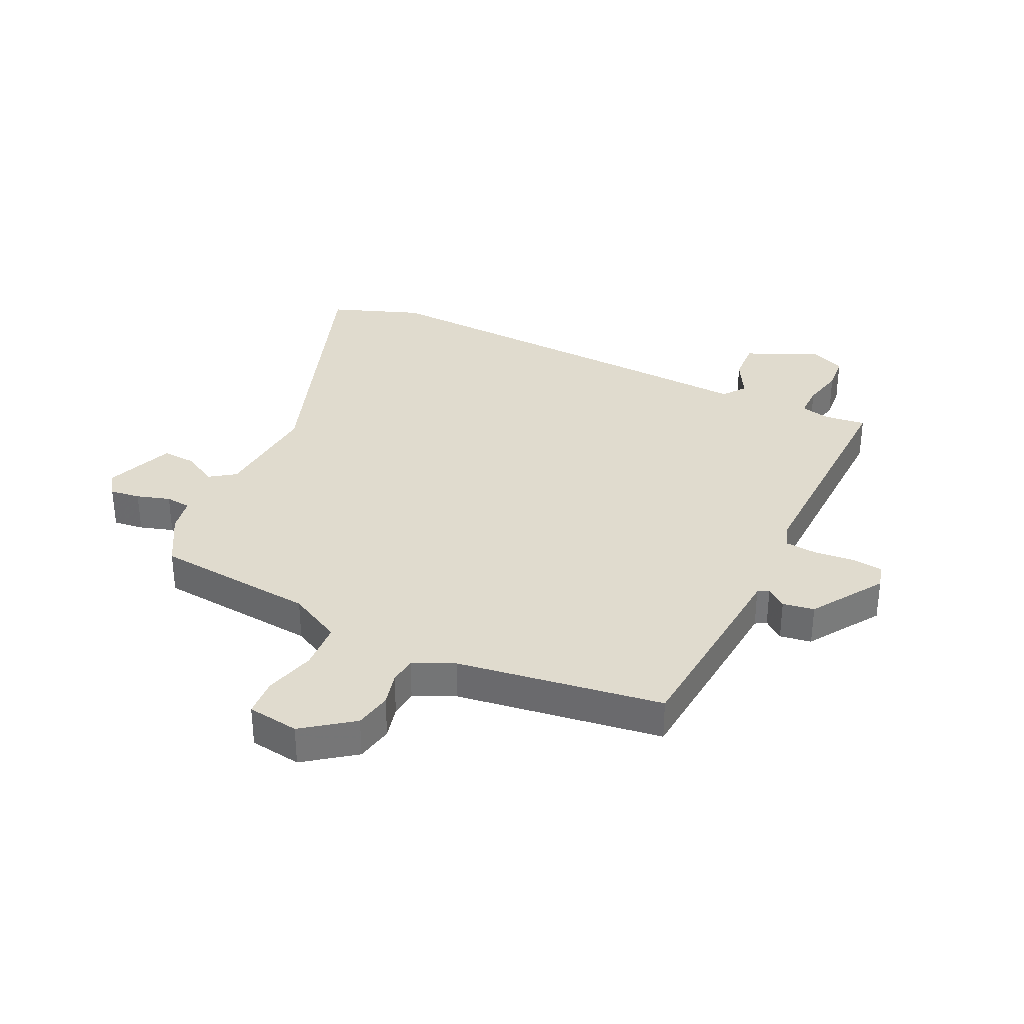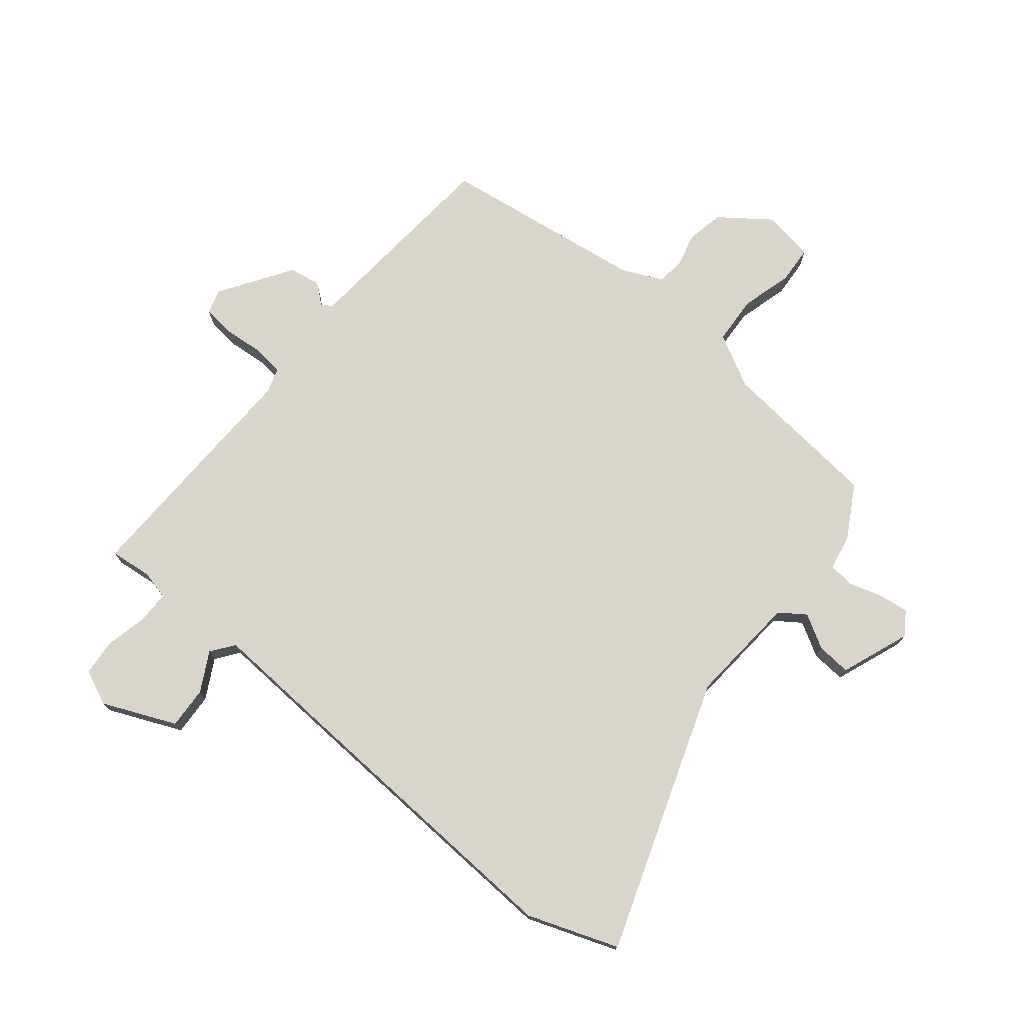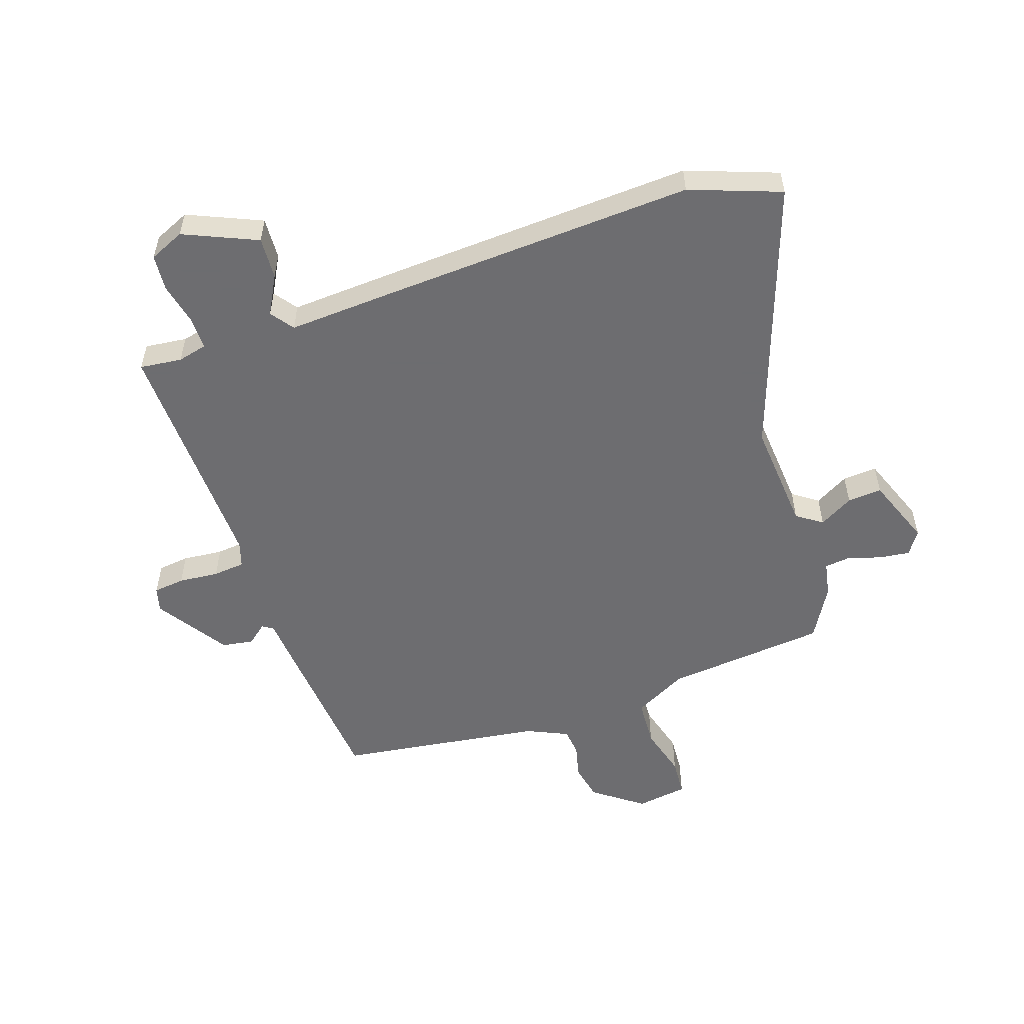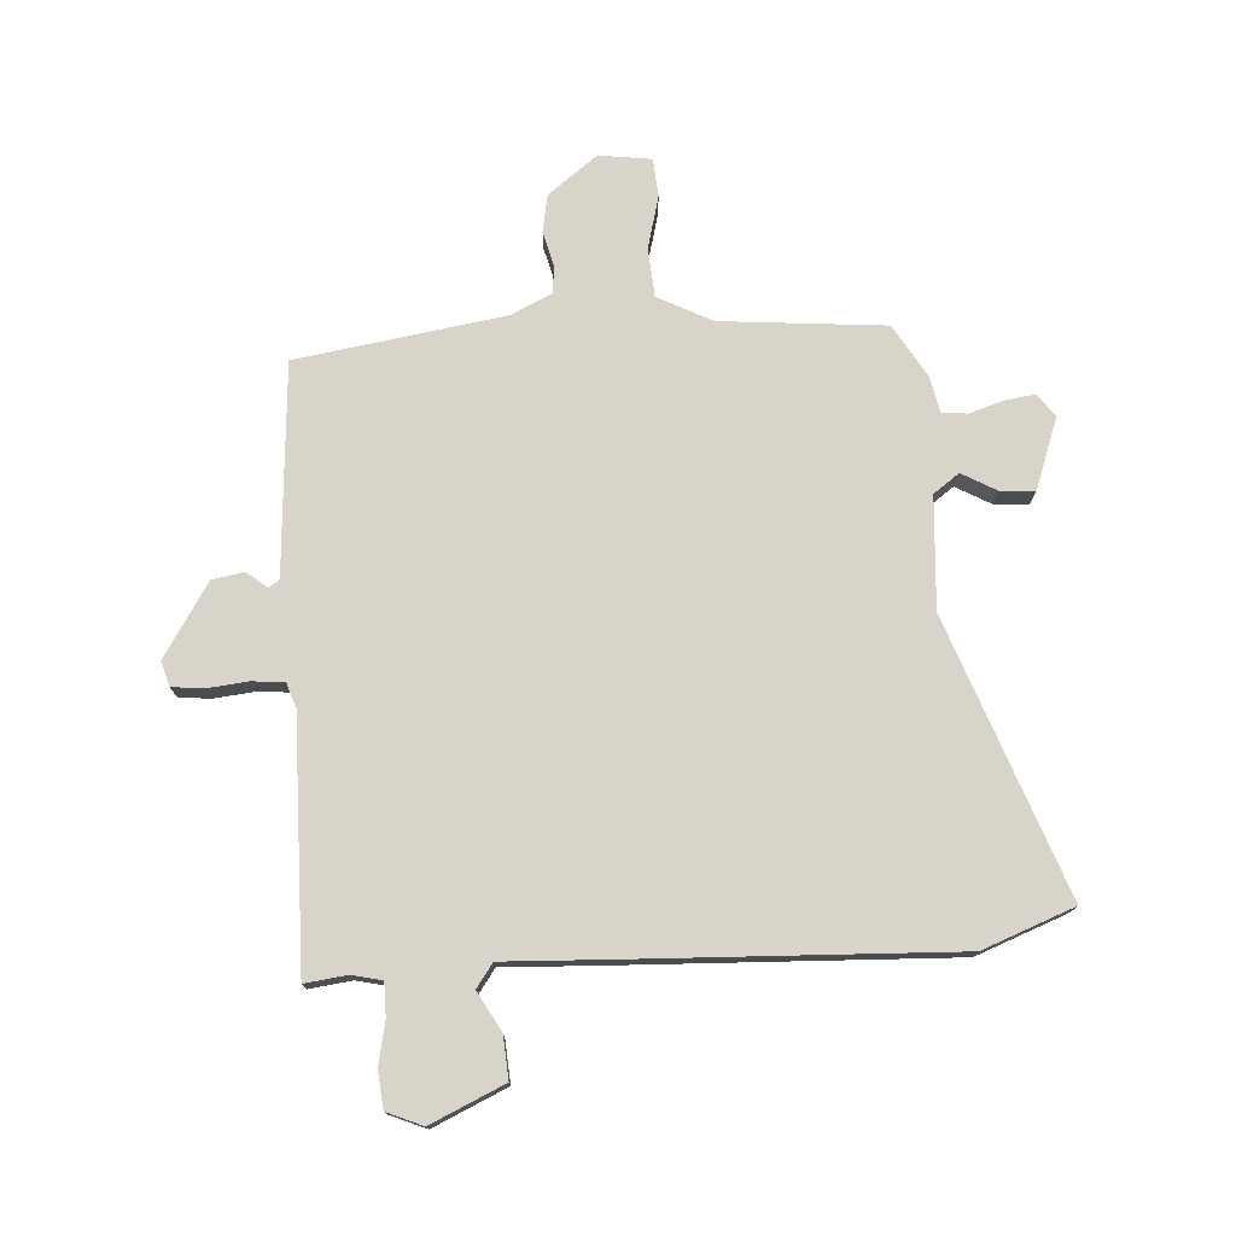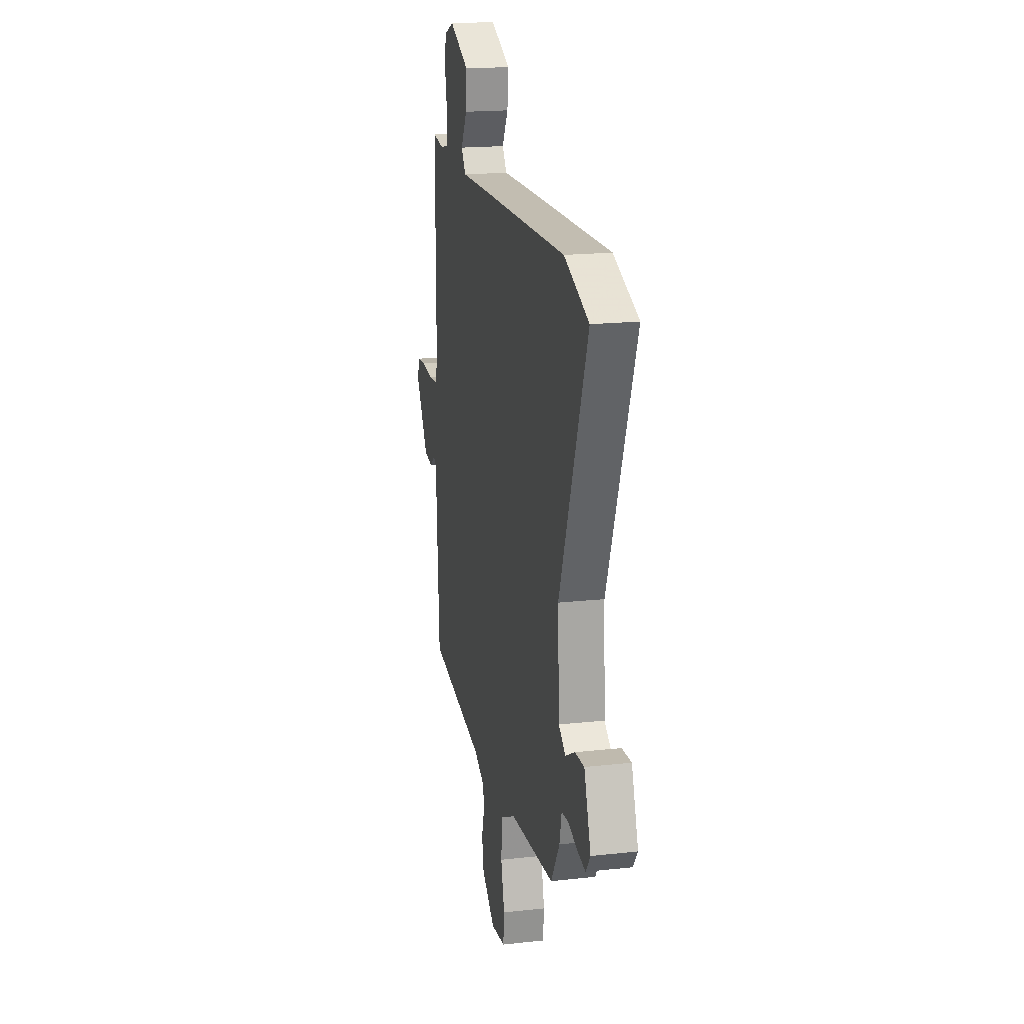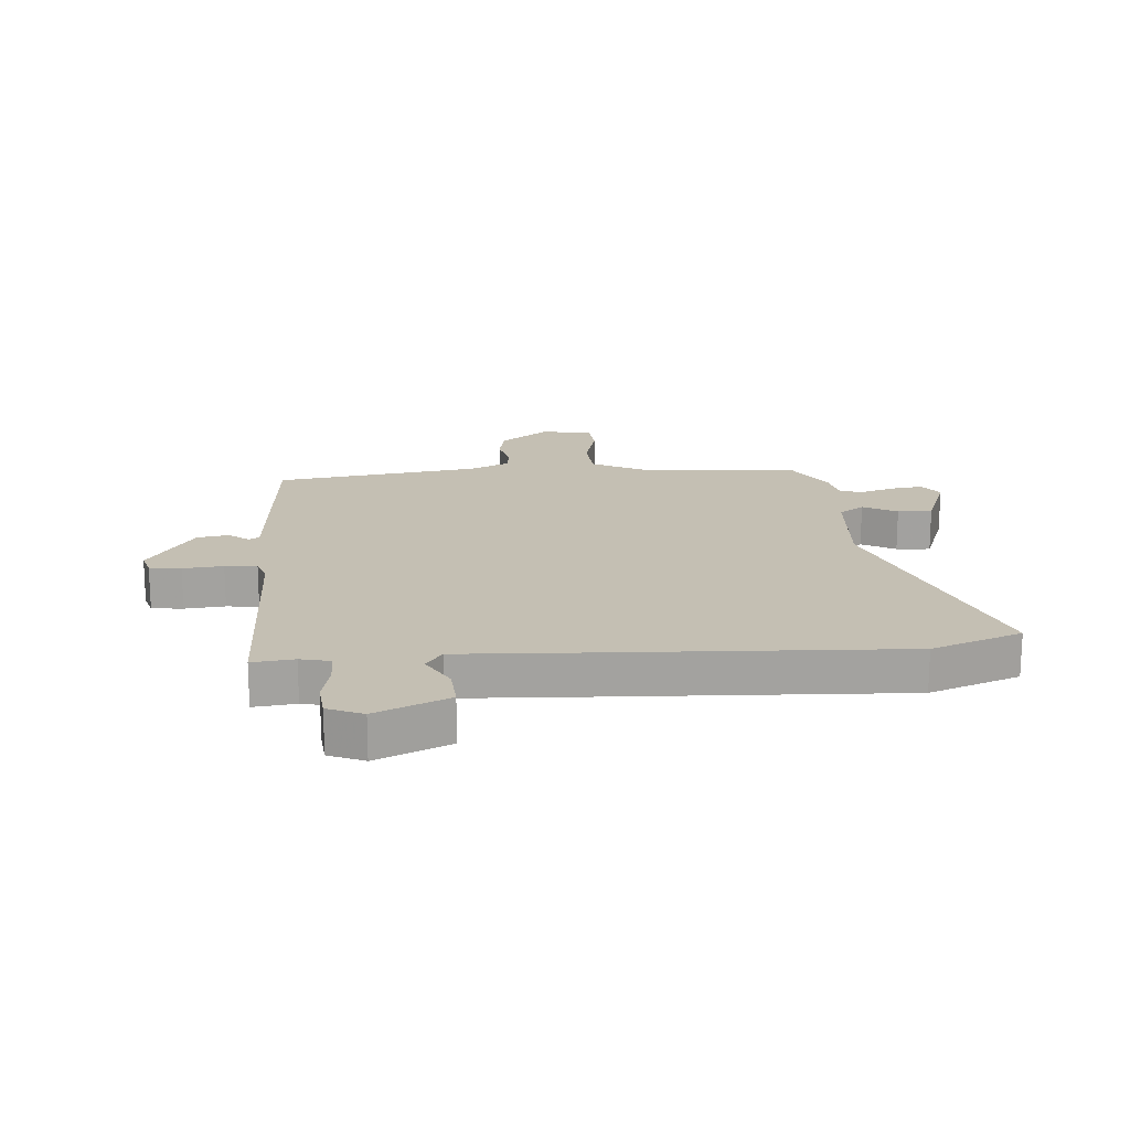
<metadata>
{"format":"obj","ext":"obj","renderer":"f3d","projection":"perspective","resolution":1024,"background":"white","views":[{"elev":33.6,"azim":-153.2,"up":"+Y"},{"elev":74.6,"azim":40.8,"up":"+Y"},{"elev":-54.1,"azim":20.2,"up":"+Y"},{"elev":75.3,"azim":-2.8,"up":"+Y"},{"elev":18.6,"azim":78.0,"up":"+Z"},{"elev":17.8,"azim":-3.4,"up":"+Y"}]}
</metadata>
<code>
v -0.518 0.07 -0.481
v -0.531 0.07 -0.253
v -0.538 0.07 -0.122
v -0.556 0.07 -0.11
v -0.591 0.07 -0.137
v -0.645 0.07 -0.127
v -0.722 0.07 -0.002
v -0.709 0.07 0.04
v -0.655 0.07 0.045
v -0.586 0.07 0.037
v -0.531 0.07 0.041
v -0.516 0.07 0.084
v -0.516 0.07 0.502
v -0.444 0.07 0.492
v -0.393 0.07 0.503
v -0.392 0.07 0.559
v -0.406 0.07 0.632
v -0.399 0.07 0.694
v -0.338 0.07 0.719
v -0.214 0.07 0.661
v -0.22 0.07 0.589
v -0.258 0.07 0.523
v -0.23 0.07 0.483
v -0.036 0.07 0.489
v 0.492 0.07 0.503
v 0.646 0.07 0.442
v 0.471 0.07 -0.021
v 0.481 0.07 -0.211
v 0.524 0.07 -0.243
v 0.583 0.07 -0.211
v 0.642 0.07 -0.208
v 0.684 0.07 -0.328
v 0.656 0.07 -0.367
v 0.604 0.07 -0.359
v 0.547 0.07 -0.34
v 0.503 0.07 -0.344
v 0.49 0.07 -0.404
v 0.436 0.07 -0.493
v 0.157 0.07 -0.514
v 0.065 0.07 -0.56
v 0.058 0.07 -0.643
v 0.08 0.07 -0.732
v 0.074 0.07 -0.797
v -0.015 0.07 -0.808
v -0.098 0.07 -0.743
v -0.109 0.07 -0.679
v -0.093 0.07 -0.621
v -0.097 0.07 -0.574
v -0.166 0.07 -0.54
v -0.518 0 -0.481
v -0.531 0 -0.253
v -0.538 0 -0.122
v -0.556 0 -0.11
v -0.591 0 -0.137
v -0.645 0 -0.127
v -0.722 0 -0.002
v -0.709 0 0.04
v -0.655 0 0.045
v -0.586 0 0.037
v -0.531 0 0.041
v -0.516 0 0.084
v -0.516 0 0.502
v -0.444 0 0.492
v -0.393 0 0.503
v -0.392 0 0.559
v -0.406 0 0.632
v -0.399 0 0.694
v -0.338 0 0.719
v -0.214 0 0.661
v -0.22 0 0.589
v -0.258 0 0.523
v -0.23 0 0.483
v -0.036 0 0.489
v 0.492 0 0.503
v 0.646 0 0.442
v 0.471 0 -0.021
v 0.481 0 -0.211
v 0.524 0 -0.243
v 0.583 0 -0.211
v 0.642 0 -0.208
v 0.684 0 -0.328
v 0.656 0 -0.367
v 0.604 0 -0.359
v 0.547 0 -0.34
v 0.503 0 -0.344
v 0.49 0 -0.404
v 0.436 0 -0.493
v 0.157 0 -0.514
v 0.065 0 -0.56
v 0.058 0 -0.643
v 0.08 0 -0.732
v 0.074 0 -0.797
v -0.015 0 -0.808
v -0.098 0 -0.743
v -0.109 0 -0.679
v -0.093 0 -0.621
v -0.097 0 -0.574
v -0.166 0 -0.54
f 45 46 47
f 44 45 47
f 43 44 47
f 42 43 47
f 41 42 47
f 40 41 47 48
f 39 40 48 49
f 36 37 38 39
f 33 34 35
f 32 33 35
f 31 32 35
f 30 31 35
f 29 30 35
f 28 29 35 36
f 25 26 27
f 24 25 27
f 23 24 27
f 23 27 28
f 20 21 22
f 19 20 22
f 18 19 22
f 17 18 22
f 16 17 22
f 15 16 22 23
f 1 2 3
f 49 1 3
f 39 49 3
f 36 39 3
f 28 36 3
f 23 28 3
f 15 23 3
f 14 15 3
f 8 9 10
f 7 8 10
f 6 7 10
f 5 6 10
f 4 5 10
f 3 4 10 11
f 12 13 14
f 12 14 3
f 3 11 12
f 96 95 94
f 96 94 93
f 96 93 92
f 96 92 91
f 96 91 90
f 97 96 90 89
f 98 97 89 88
f 88 87 86 85
f 84 83 82
f 84 82 81
f 84 81 80
f 84 80 79
f 84 79 78
f 85 84 78 77
f 76 75 74
f 76 74 73
f 76 73 72
f 77 76 72
f 71 70 69
f 71 69 68
f 71 68 67
f 71 67 66
f 71 66 65
f 72 71 65 64
f 52 51 50
f 52 50 98
f 52 98 88
f 52 88 85
f 52 85 77
f 52 77 72
f 52 72 64
f 52 64 63
f 59 58 57
f 59 57 56
f 59 56 55
f 59 55 54
f 59 54 53
f 60 59 53 52
f 63 62 61
f 52 63 61
f 61 60 52
f 1 50 51 2
f 2 51 52 3
f 3 52 53 4
f 4 53 54 5
f 5 54 55 6
f 6 55 56 7
f 7 56 57 8
f 8 57 58 9
f 9 58 59 10
f 10 59 60 11
f 11 60 61 12
f 12 61 62 13
f 13 62 63 14
f 14 63 64 15
f 15 64 65 16
f 16 65 66 17
f 17 66 67 18
f 18 67 68 19
f 19 68 69 20
f 20 69 70 21
f 21 70 71 22
f 22 71 72 23
f 23 72 73 24
f 24 73 74 25
f 25 74 75 26
f 26 75 76 27
f 27 76 77 28
f 28 77 78 29
f 29 78 79 30
f 30 79 80 31
f 31 80 81 32
f 32 81 82 33
f 33 82 83 34
f 34 83 84 35
f 35 84 85 36
f 36 85 86 37
f 37 86 87 38
f 38 87 88 39
f 39 88 89 40
f 40 89 90 41
f 41 90 91 42
f 42 91 92 43
f 43 92 93 44
f 44 93 94 45
f 45 94 95 46
f 46 95 96 47
f 47 96 97 48
f 48 97 98 49
f 49 98 50 1

</code>
